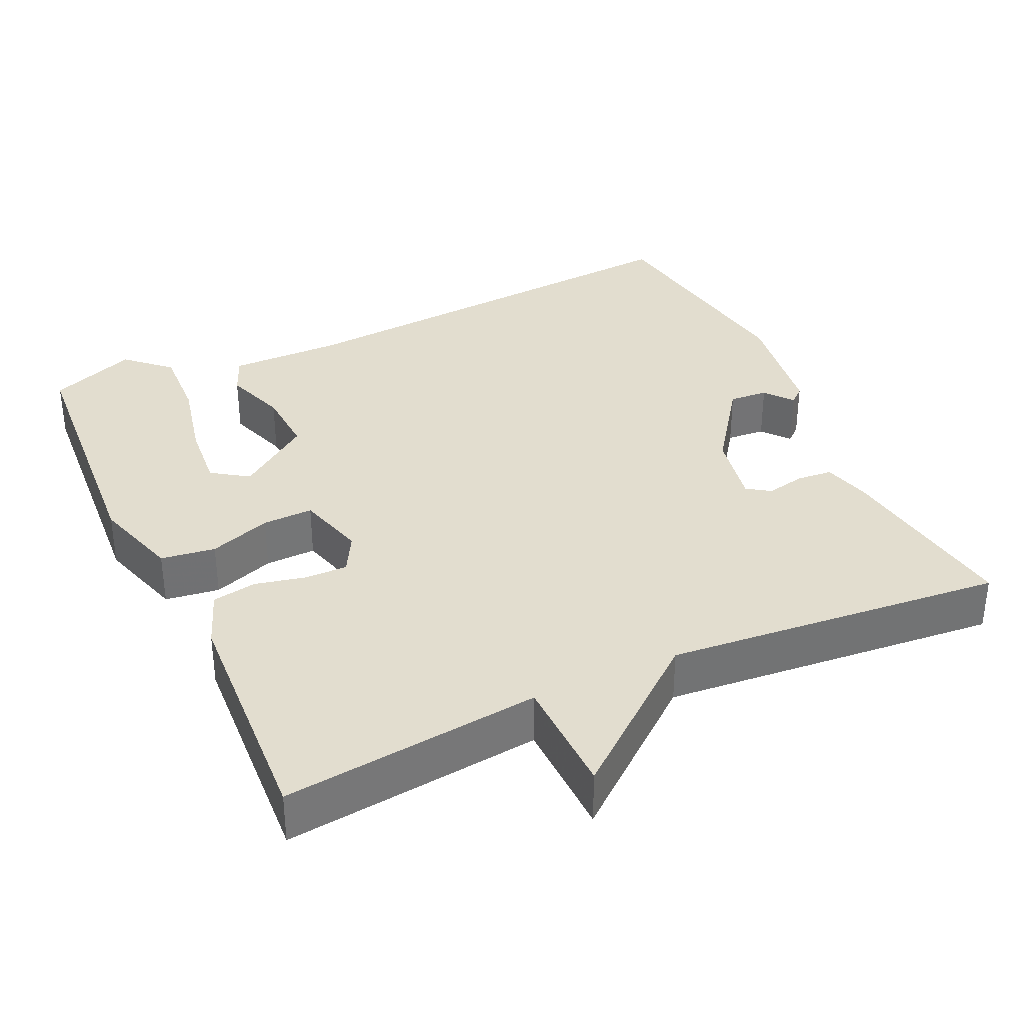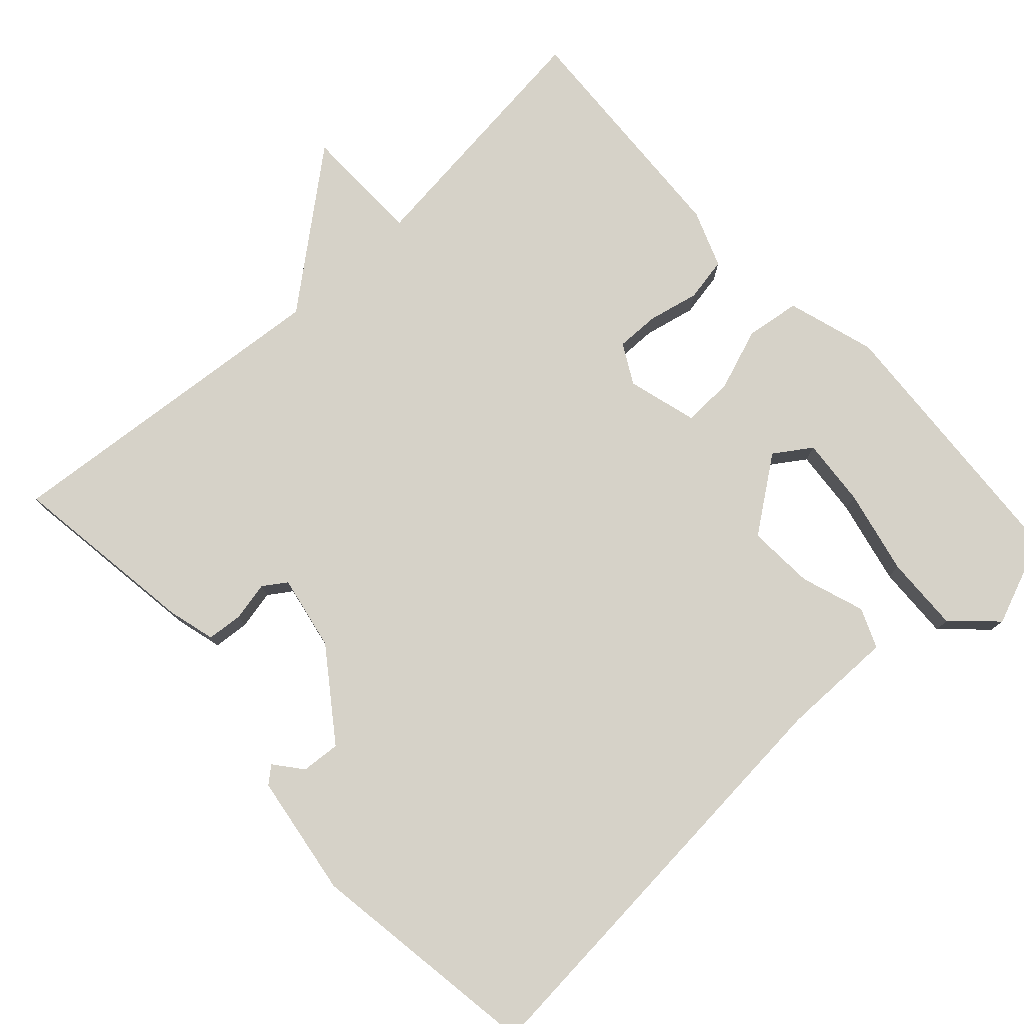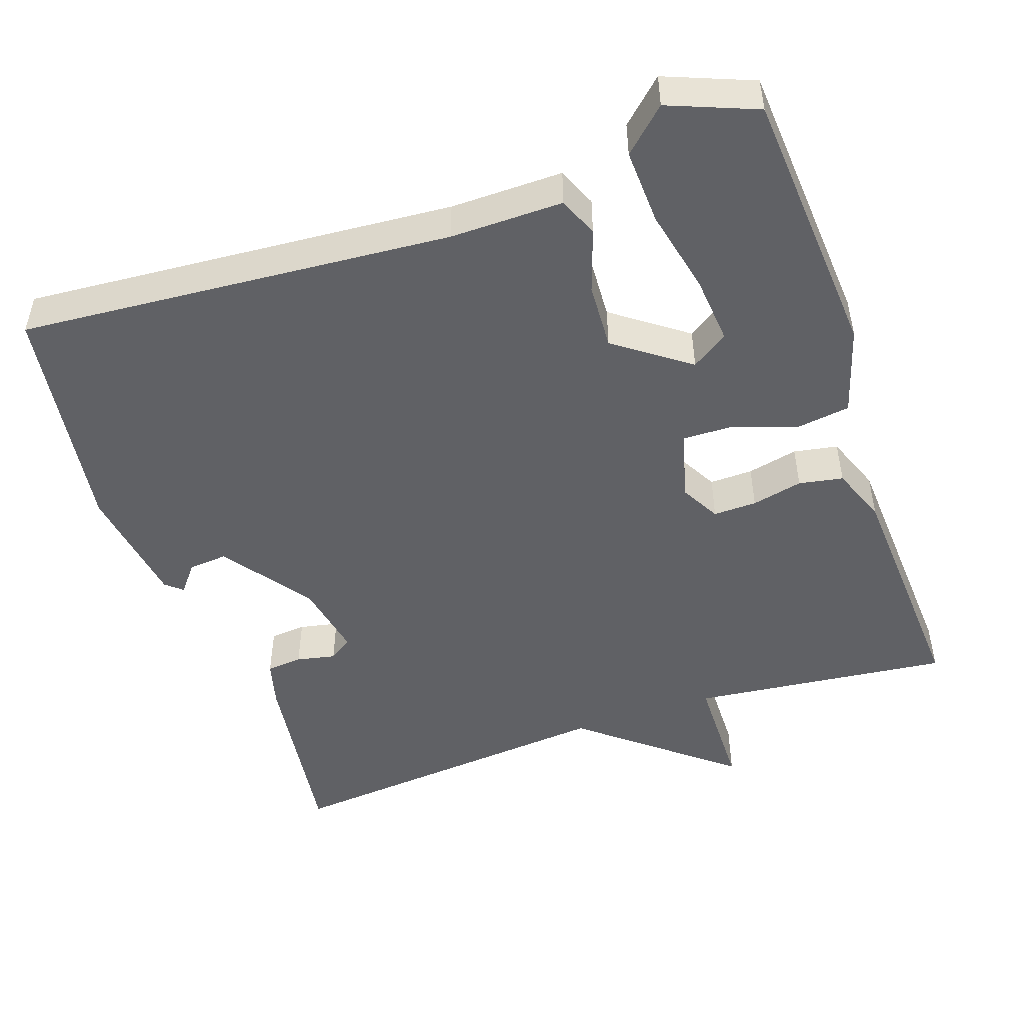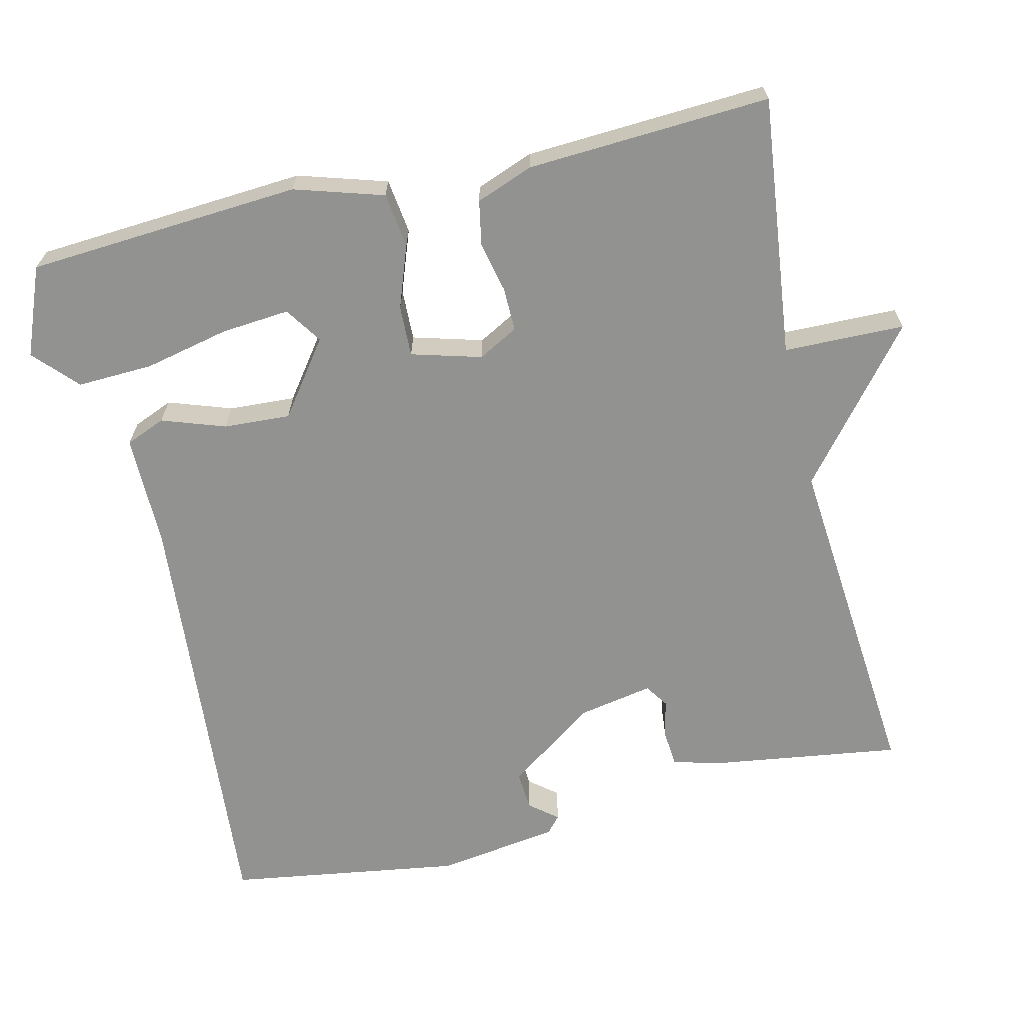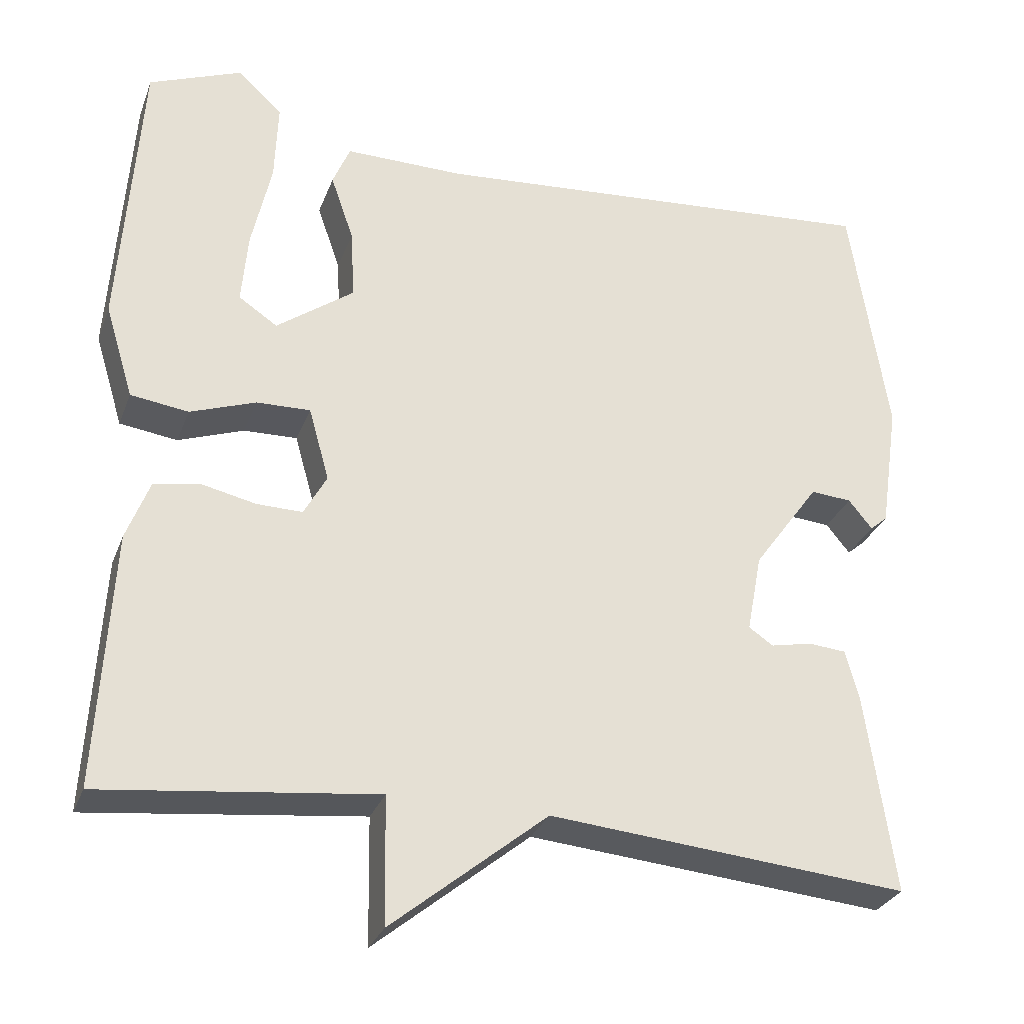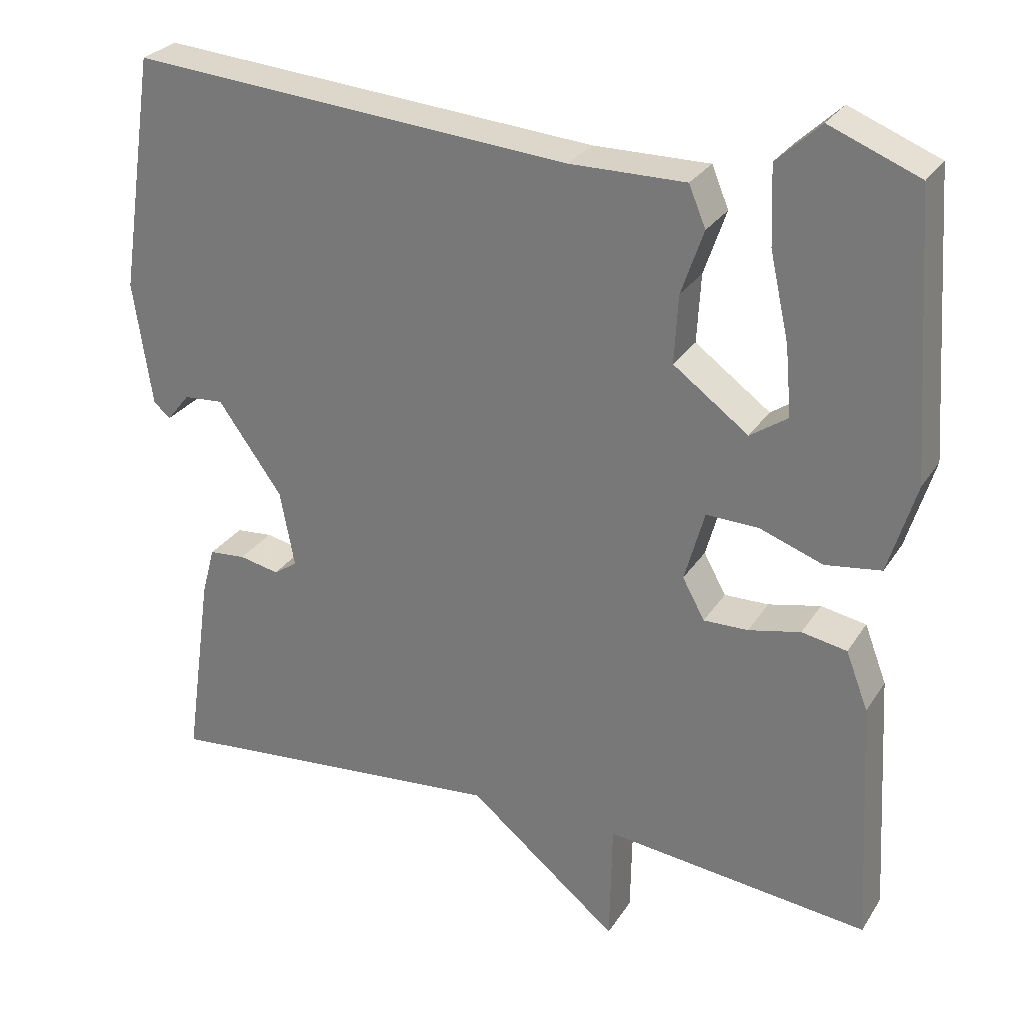
<metadata>
{"format":"obj","ext":"obj","renderer":"f3d","projection":"perspective","resolution":1024,"background":"white","views":[{"elev":35.0,"azim":155.2,"up":"+Y"},{"elev":77.6,"azim":-42.5,"up":"+Y"},{"elev":-49.1,"azim":19.2,"up":"+Y"},{"elev":-66.2,"azim":103.2,"up":"+Y"},{"elev":-29.6,"azim":161.6,"up":"+Z"},{"elev":27.8,"azim":26.1,"up":"+Z"}]}
</metadata>
<code>
v 0.5 0.07 0.5
v 0.525 0.07 0.136
v 0.489 0.07 0.018
v 0.416 0.07 0.008
v 0.333 0.07 0.038
v 0.265 0.07 0.04
v 0.239 0.07 -0.053
v 0.268 0.07 -0.106
v 0.326 0.07 -0.105
v 0.394 0.07 -0.09
v 0.453 0.07 -0.101
v 0.482 0.07 -0.177
v 0.5 0.07 -0.5
v 0.154 0.07 -0.46
v 0.151 0.07 -0.621
v -0.046 0.07 -0.46
v -0.5 0.07 -0.5
v -0.464 0.07 -0.246
v -0.447 0.07 -0.183
v -0.399 0.07 -0.179
v -0.347 0.07 -0.19
v -0.316 0.07 -0.169
v -0.335 0.07 -0.069
v -0.419 0.07 0.048
v -0.471 0.07 0.044
v -0.501 0.07 0.007
v -0.523 0.07 0.026
v -0.547 0.07 0.189
v -0.5 0.07 0.5
v 0.077 0.07 0.453
v 0.228 0.07 0.454
v 0.25 0.07 0.401
v 0.221 0.07 0.317
v 0.216 0.07 0.228
v 0.314 0.07 0.156
v 0.363 0.07 0.189
v 0.355 0.07 0.28
v 0.33 0.07 0.393
v 0.326 0.07 0.494
v 0.383 0.07 0.547
v 0.5 0 0.5
v 0.525 0 0.136
v 0.489 0 0.018
v 0.416 0 0.008
v 0.333 0 0.038
v 0.265 0 0.04
v 0.239 0 -0.053
v 0.268 0 -0.106
v 0.326 0 -0.105
v 0.394 0 -0.09
v 0.453 0 -0.101
v 0.482 0 -0.177
v 0.5 0 -0.5
v 0.154 0 -0.46
v 0.151 0 -0.621
v -0.046 0 -0.46
v -0.5 0 -0.5
v -0.464 0 -0.246
v -0.447 0 -0.183
v -0.399 0 -0.179
v -0.347 0 -0.19
v -0.316 0 -0.169
v -0.335 0 -0.069
v -0.419 0 0.048
v -0.471 0 0.044
v -0.501 0 0.007
v -0.523 0 0.026
v -0.547 0 0.189
v -0.5 0 0.5
v 0.077 0 0.453
v 0.228 0 0.454
v 0.25 0 0.401
v 0.221 0 0.317
v 0.216 0 0.228
v 0.314 0 0.156
v 0.363 0 0.189
v 0.355 0 0.28
v 0.33 0 0.393
v 0.326 0 0.494
v 0.383 0 0.547
f 2 3 4
f 1 2 4
f 40 1 4
f 39 40 4
f 38 39 4
f 37 38 4
f 36 37 4
f 35 36 4 5
f 34 35 5 6
f 30 31 32 33
f 30 33 34
f 34 6 7
f 30 34 7
f 29 30 7
f 27 28 29
f 26 27 29
f 25 26 29
f 24 25 29
f 29 7 8
f 24 29 8
f 23 24 8
f 19 20 21
f 18 19 21
f 17 18 21
f 16 17 21
f 16 21 22
f 15 16 22
f 14 15 22
f 12 13 14
f 11 12 14
f 10 11 14
f 9 10 14
f 8 9 14 22
f 8 22 23
f 44 43 42
f 44 42 41
f 44 41 80
f 44 80 79
f 44 79 78
f 44 78 77
f 44 77 76
f 45 44 76 75
f 46 45 75 74
f 73 72 71 70
f 74 73 70
f 47 46 74
f 47 74 70
f 47 70 69
f 69 68 67
f 69 67 66
f 69 66 65
f 69 65 64
f 48 47 69
f 48 69 64
f 48 64 63
f 61 60 59
f 61 59 58
f 61 58 57
f 61 57 56
f 62 61 56
f 62 56 55
f 62 55 54
f 54 53 52
f 54 52 51
f 54 51 50
f 54 50 49
f 62 54 49 48
f 63 62 48
f 1 41 42 2
f 2 42 43 3
f 3 43 44 4
f 4 44 45 5
f 5 45 46 6
f 6 46 47 7
f 7 47 48 8
f 8 48 49 9
f 9 49 50 10
f 10 50 51 11
f 11 51 52 12
f 12 52 53 13
f 13 53 54 14
f 14 54 55 15
f 15 55 56 16
f 16 56 57 17
f 17 57 58 18
f 18 58 59 19
f 19 59 60 20
f 20 60 61 21
f 21 61 62 22
f 22 62 63 23
f 23 63 64 24
f 24 64 65 25
f 25 65 66 26
f 26 66 67 27
f 27 67 68 28
f 28 68 69 29
f 29 69 70 30
f 30 70 71 31
f 31 71 72 32
f 32 72 73 33
f 33 73 74 34
f 34 74 75 35
f 35 75 76 36
f 36 76 77 37
f 37 77 78 38
f 38 78 79 39
f 39 79 80 40
f 40 80 41 1

</code>
